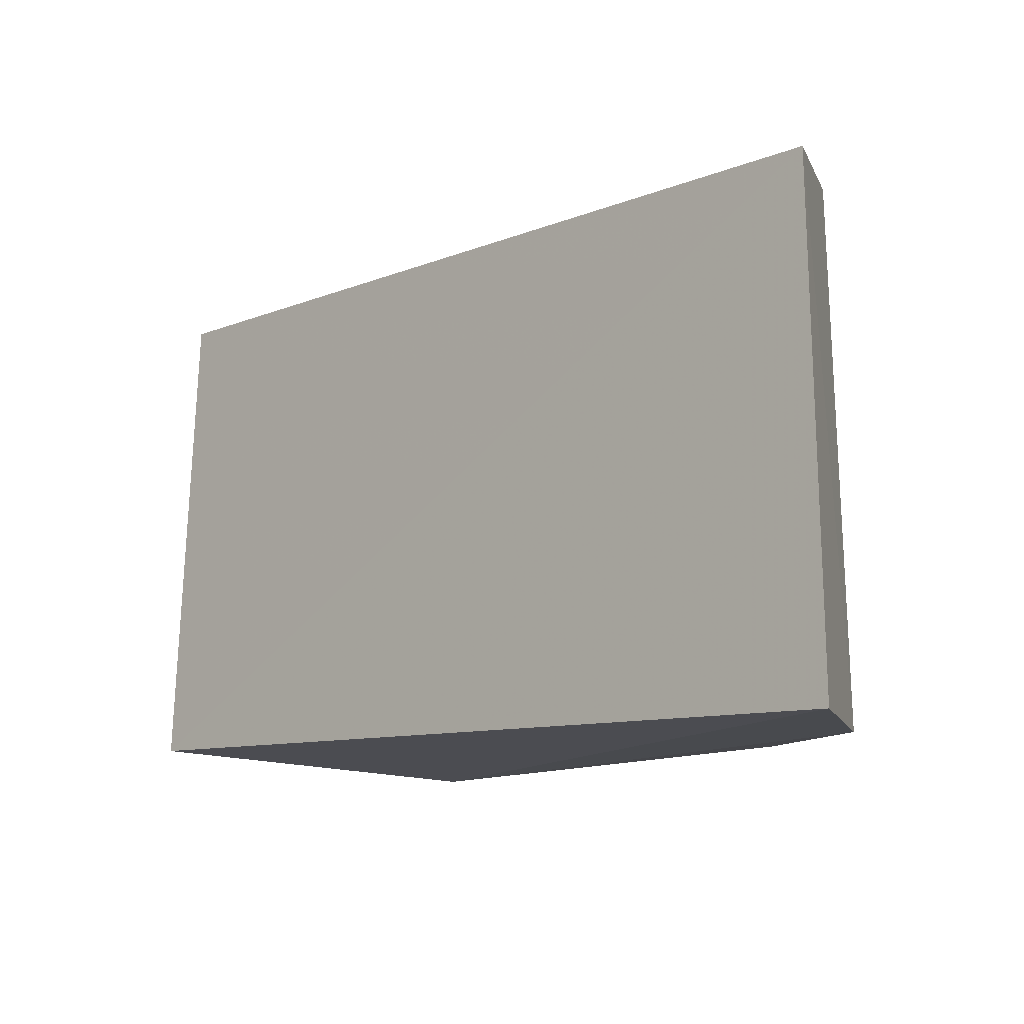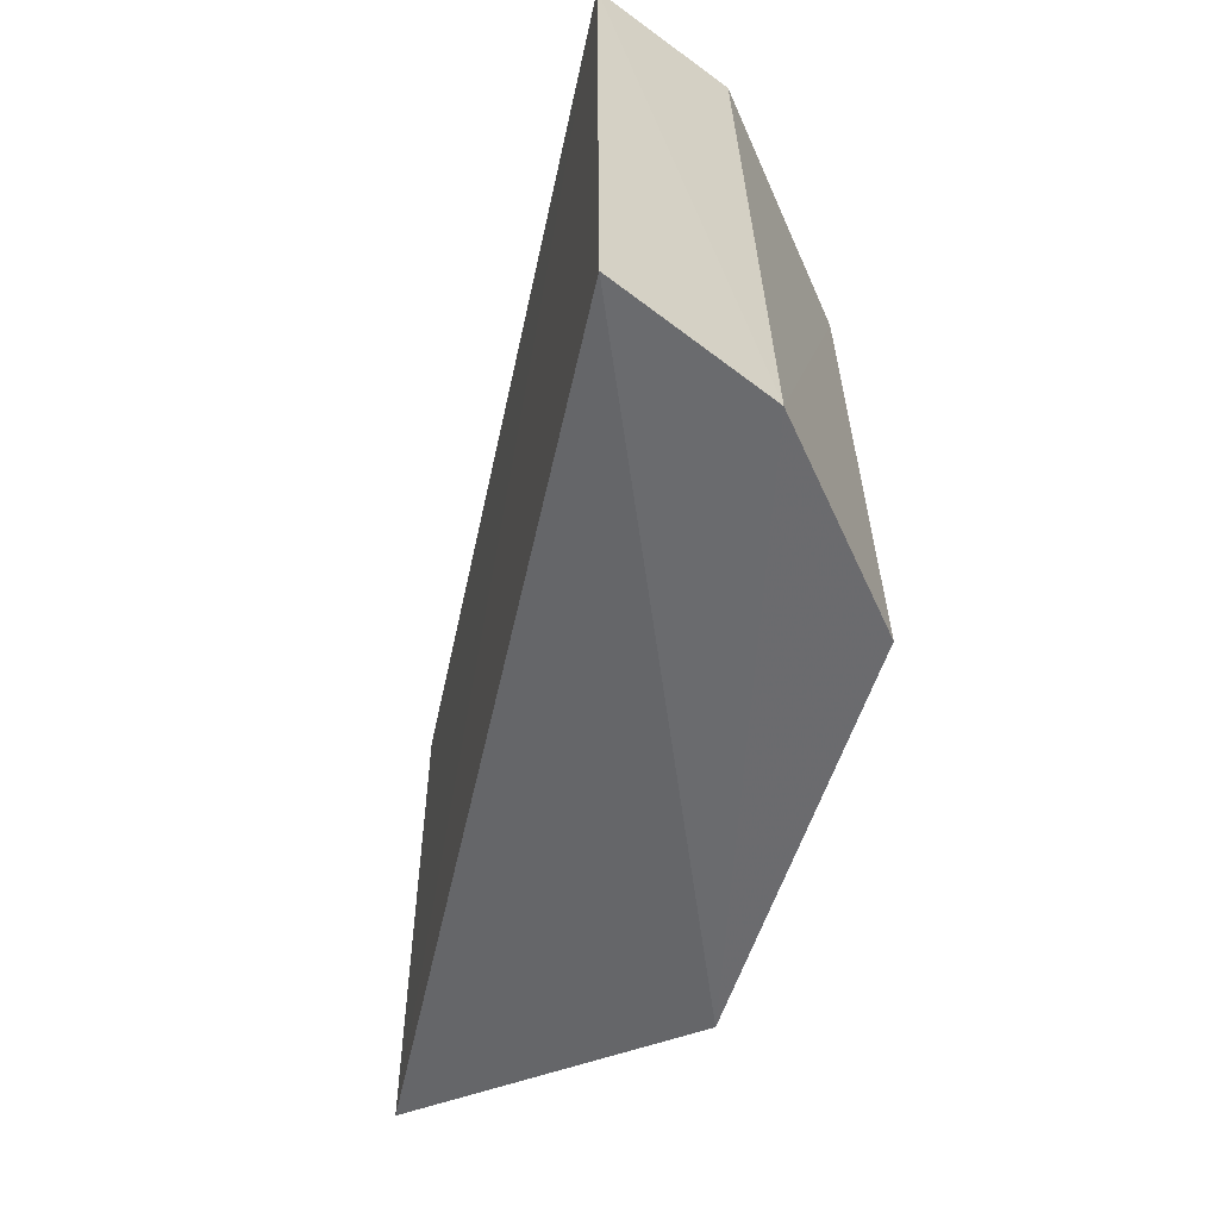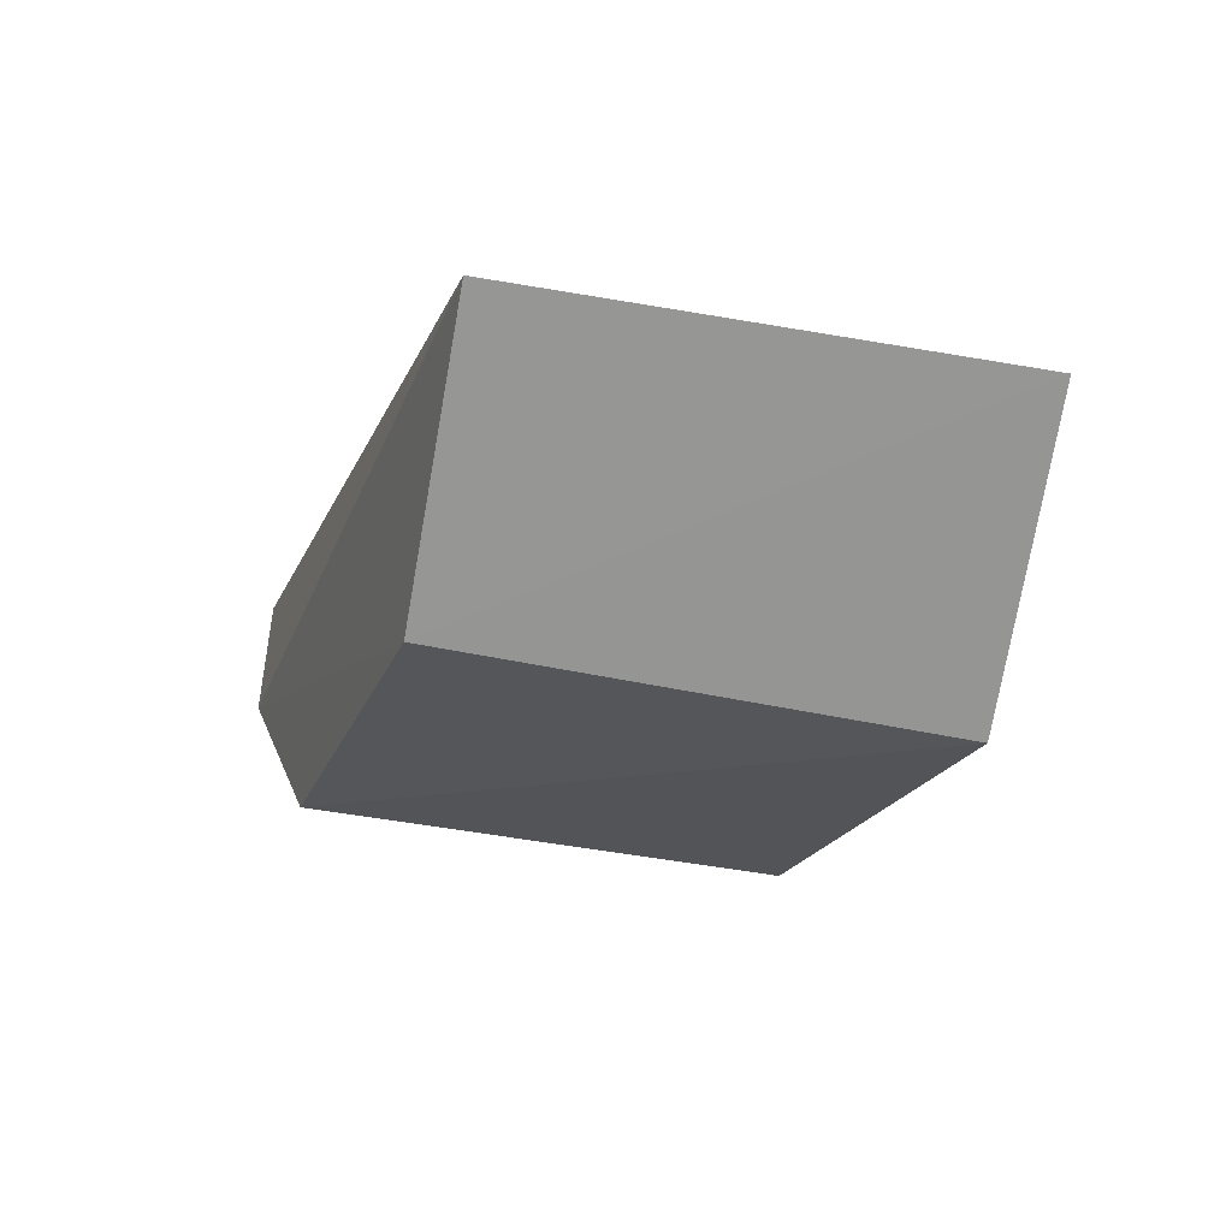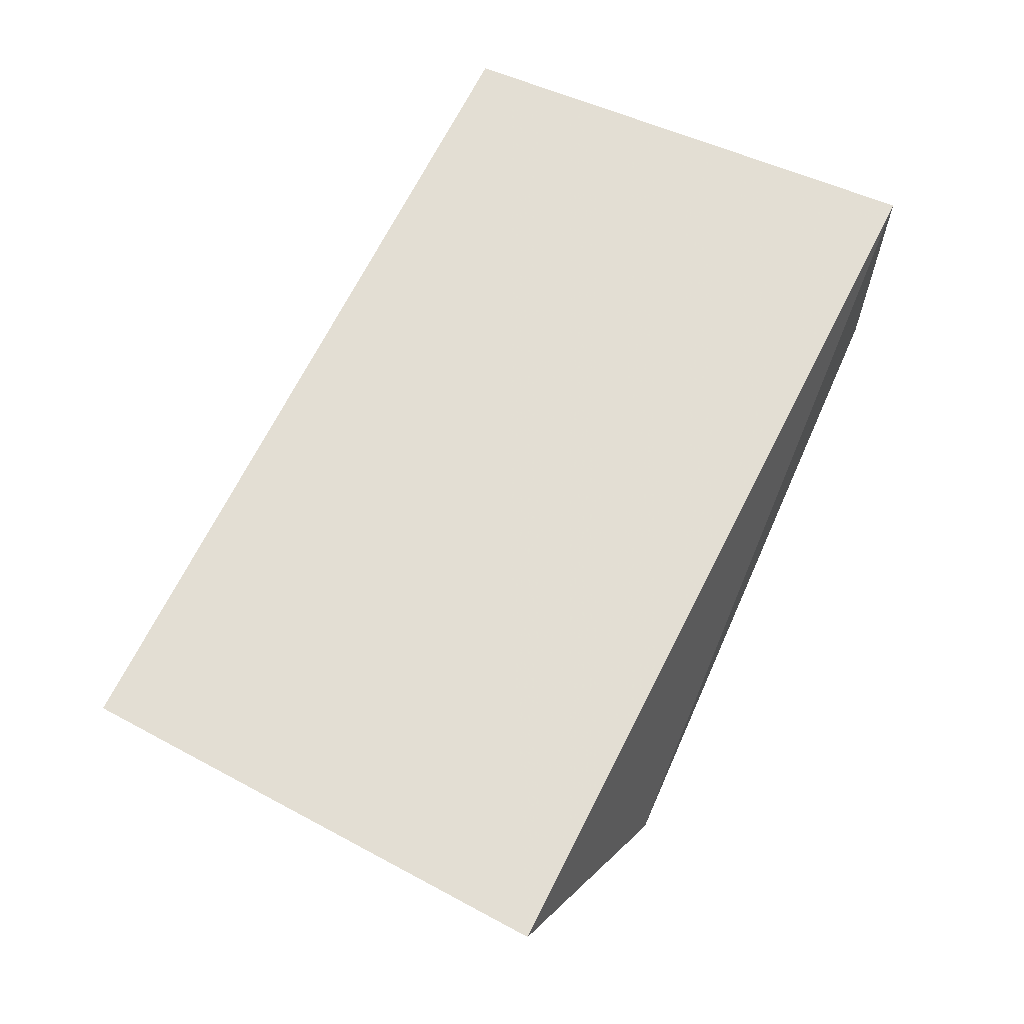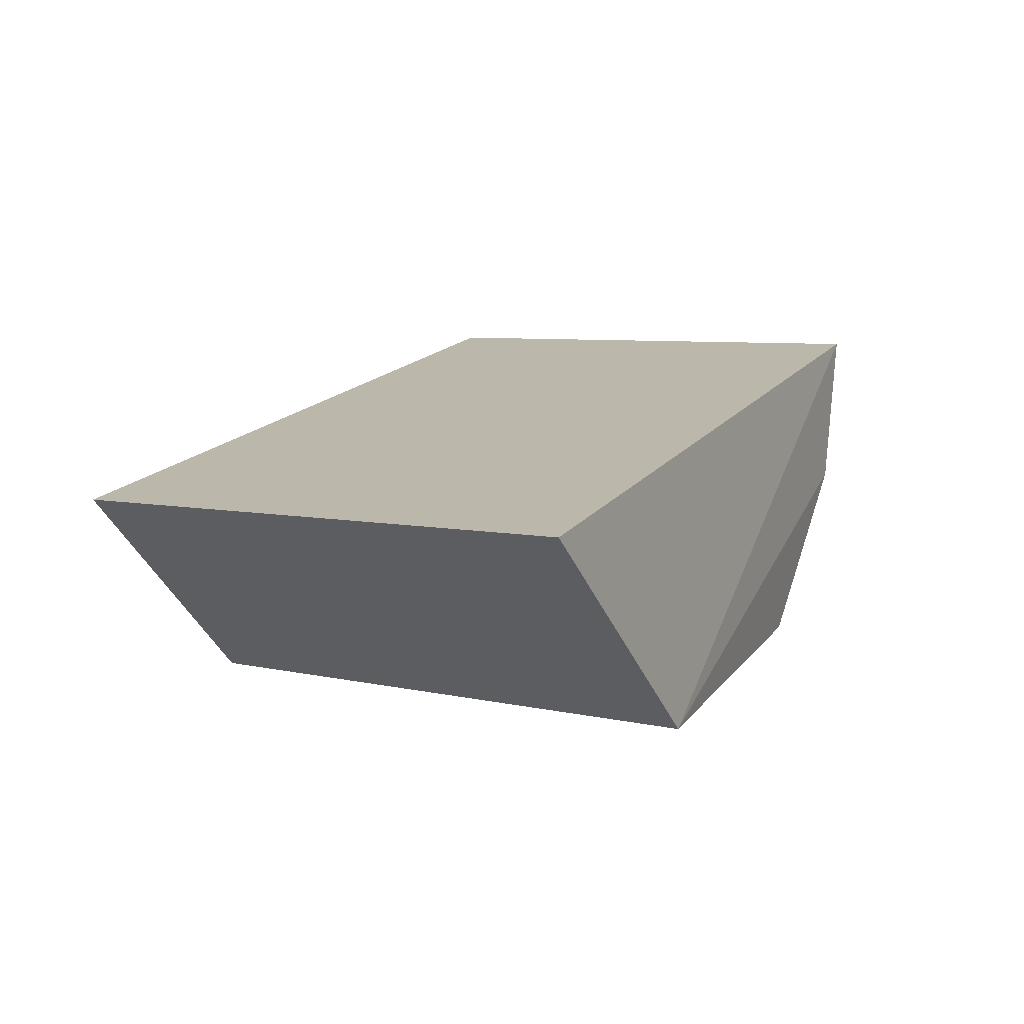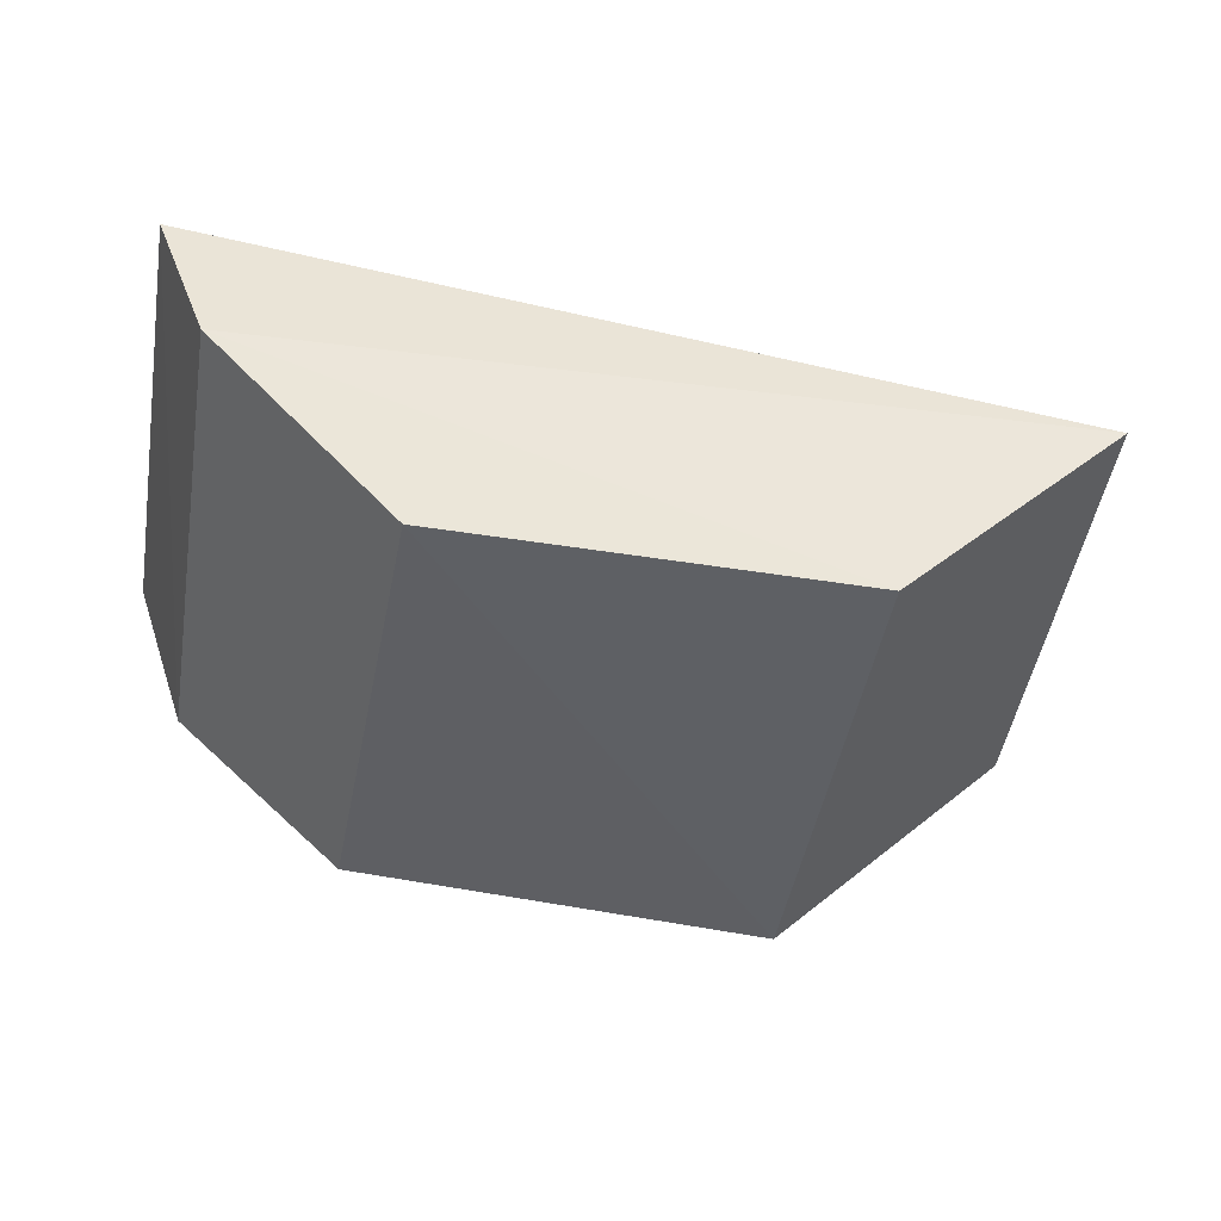
<metadata>
{"format":"obj","ext":"obj","renderer":"f3d","projection":"perspective","resolution":1024,"background":"white","views":[{"elev":-12.6,"azim":35.5,"up":"+Y"},{"elev":-53.2,"azim":69.7,"up":"+Y"},{"elev":-26.0,"azim":-108.7,"up":"+Z"},{"elev":58.0,"azim":-64.6,"up":"+Z"},{"elev":7.3,"azim":-67.4,"up":"+Z"},{"elev":-40.0,"azim":170.1,"up":"+Z"}]}
</metadata>
<code>
v 0.07561 -0.2194 -0.01526
v 0.06735 -0.2197 -0.03906
v 0.06707 -0.1421 -0.03615
v -0.05353 -0.1421 -0.03389
v -0.05814 -0.2152 -0.03478
v -0.02229 -0.22 -0.06719
v 0.07468 -0.1445 -0.01506
v 0.04018 -0.1448 -0.06221
v -0.02072 -0.1447 -0.06381
v 0.04171 -0.218 -0.06355
f 6 2 1
f 6 1 5
f 7 3 4
f 7 5 1
f 7 4 5
f 7 1 2
f 7 2 3
f 8 3 2
f 9 6 5
f 9 5 4
f 9 8 6
f 9 4 3
f 9 3 8
f 10 8 2
f 10 2 6
f 10 6 8

</code>
